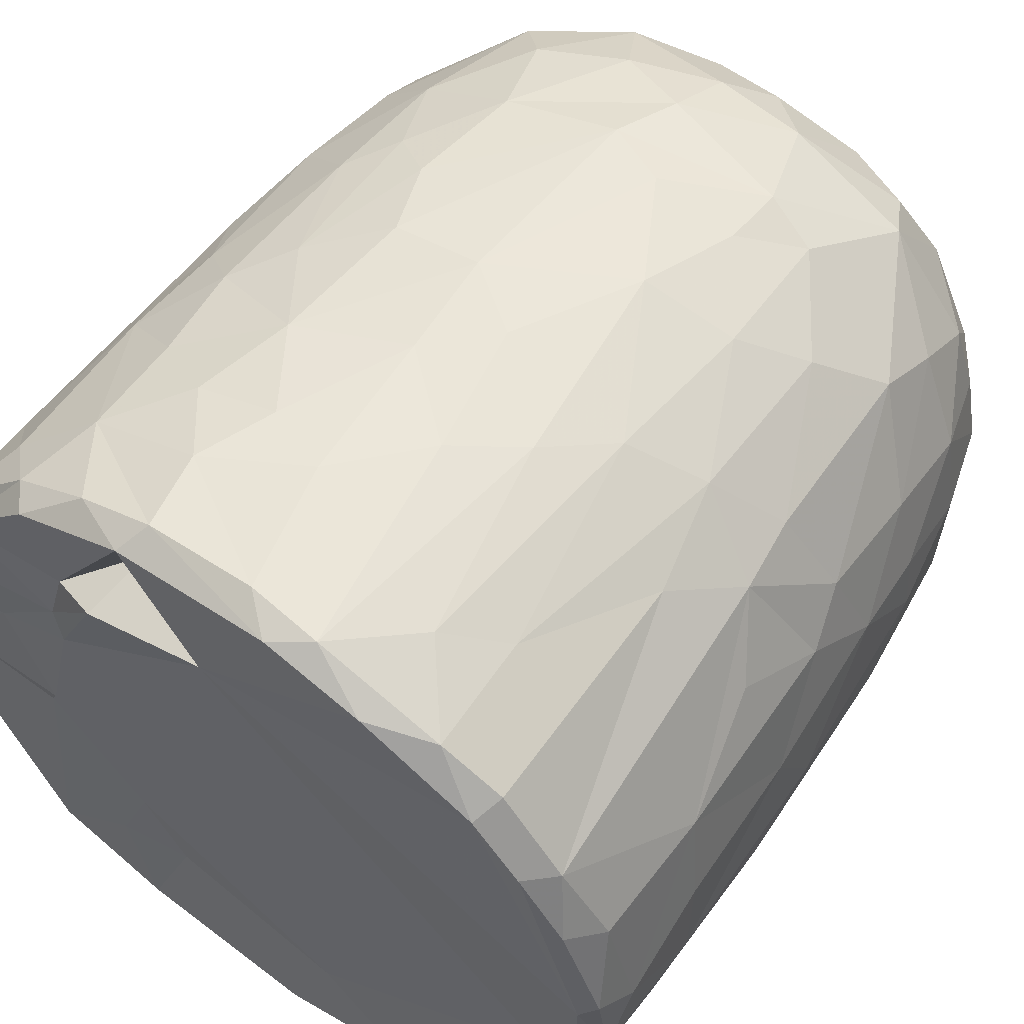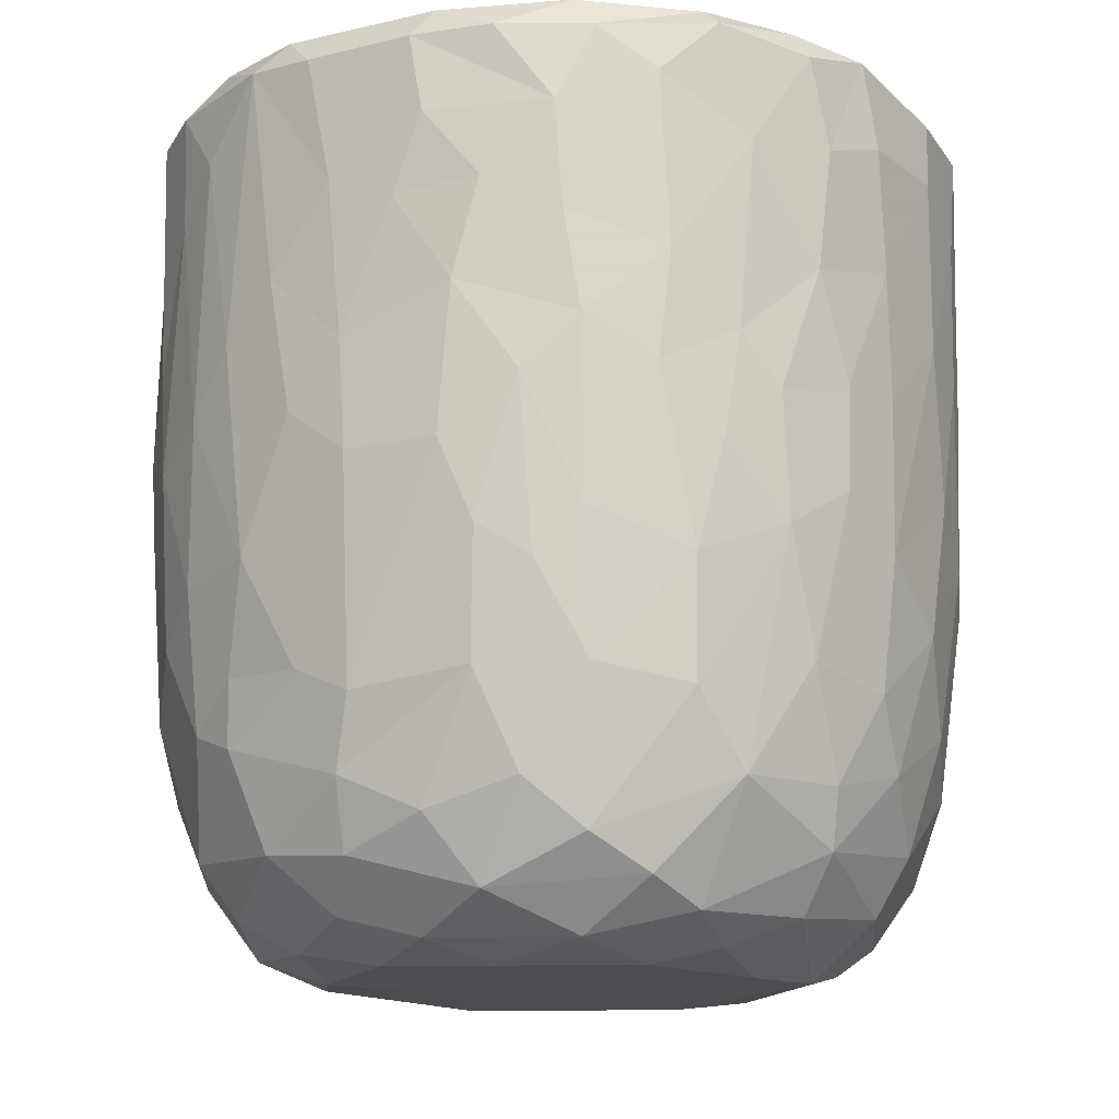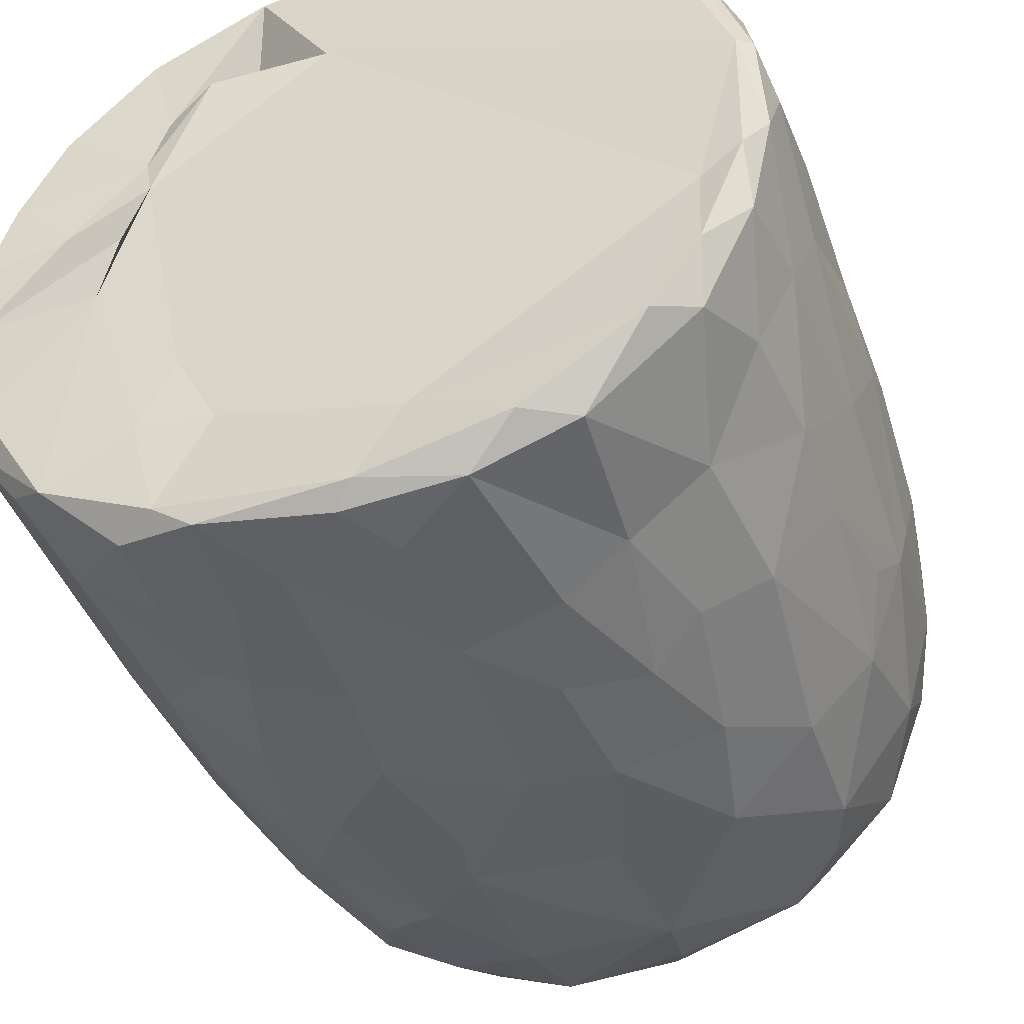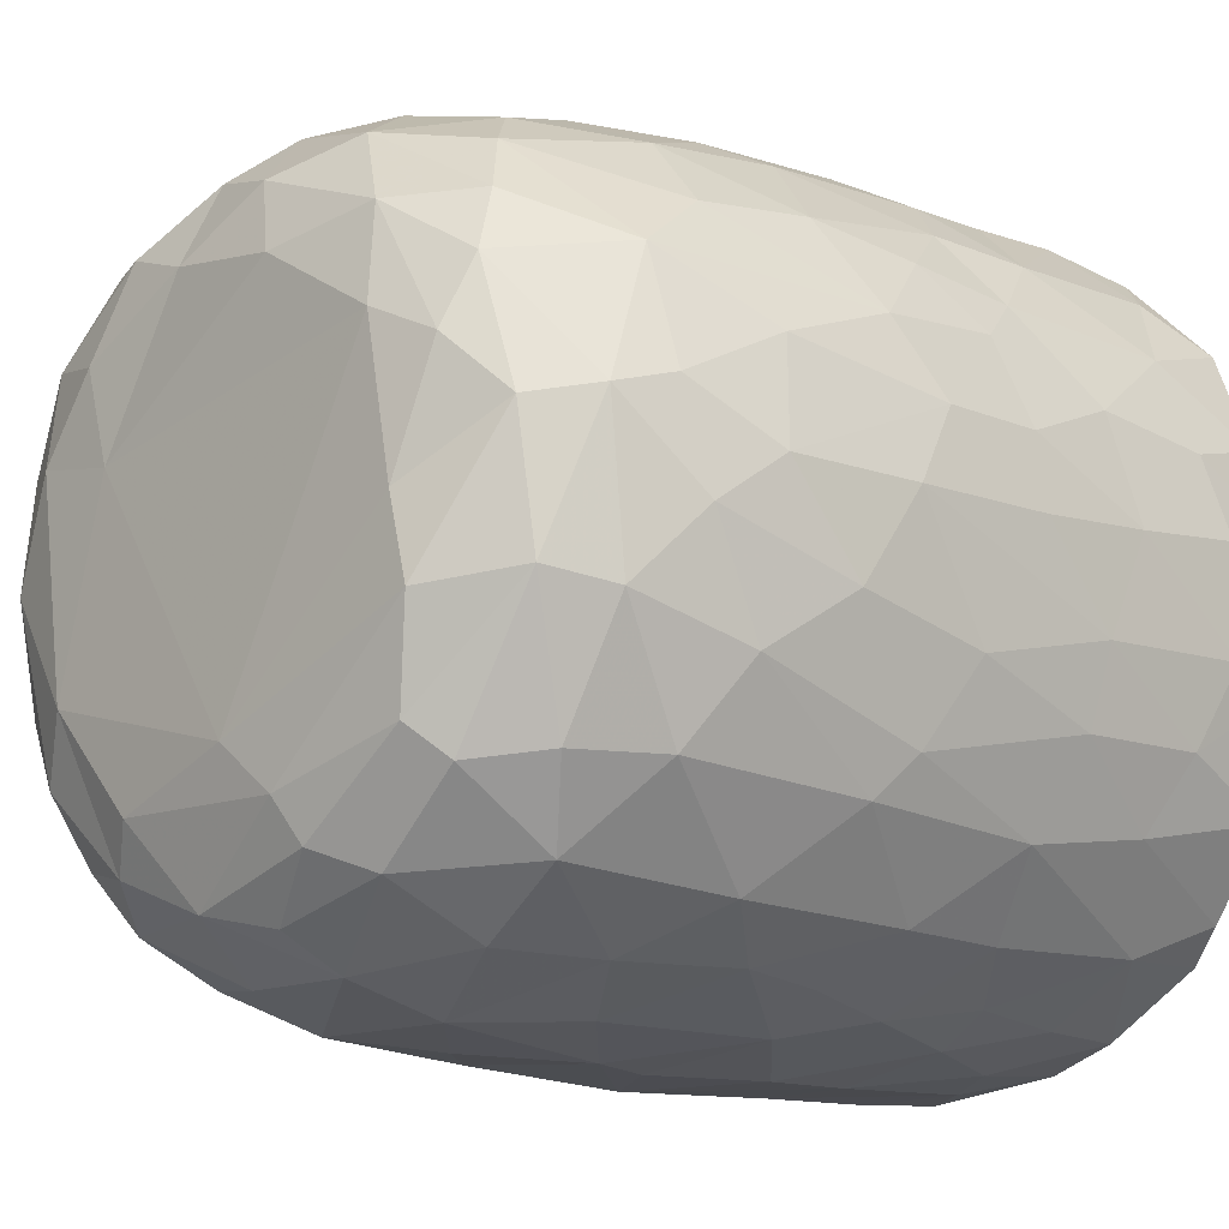
<metadata>
{"format":"obj","ext":"obj","renderer":"f3d","projection":"perspective","resolution":1024,"background":"white","views":[{"elev":56.5,"azim":-144.6,"up":"+Z"},{"elev":-14.7,"azim":33.4,"up":"+Y"},{"elev":-45.8,"azim":-159.2,"up":"+Z"},{"elev":-12.0,"azim":45.7,"up":"+Z"}]}
</metadata>
<code>
v 0.1369 -0.06005 -0.905
v 0.1613 -0.1938 -0.8926
v -0.06545 0.07838 -0.9206
v 0.2045 0.2177 -0.908
v 0.1726 0.4605 -0.9081
v -0.08498 0.5112 -0.9138
v -0.2262 0.3129 -0.8927
v 0.165 0.8129 -0.9048
v -0.0879 0.8189 -0.9143
v -0.3116 0.5312 -0.8719
v 0.2989 0.7378 -0.8765
v -0.009168 0.9511 -0.9139
v -0.2683 0.9319 -0.8902
v -0.004627 -0.4072 -0.8765
v 0.1646 -0.5724 -0.8415
v -0.1636 -0.5781 -0.8481
v -0.1499 -0.2468 -0.8823
v -0.4066 -0.2979 -0.8084
v -0.2445 0.02891 -0.887
v 0.3869 0.02677 -0.85
v -0.4016 0.2296 -0.8376
v 0.3763 0.515 -0.8456
v 0.283 0.9772 -0.8659
v -0.05577 0.9938 -0.8777
v -0.3614 -0.513 -0.7891
v 0.3209 -0.3536 -0.8356
v -0.471 -0.02021 -0.7957
v 0.4712 0.2305 -0.8104
v 0.4978 0.4962 -0.774
v -0.4653 0.576 -0.7984
v 0.4803 0.7234 -0.8017
v -0.4964 0.9224 -0.8059
v 0.4674 0.929 -0.8129
v -0.3835 0.9923 -0.8085
v 0.3688 0.9918 -0.8052
v -0.1326 -0.7627 -0.7785
v 0.1513 -0.7889 -0.7773
v -0.3266 -0.6868 -0.7622
v 0.4777 -0.4716 -0.7487
v 0.5385 -0.1943 -0.7479
v -0.6146 -0.2104 -0.6846
v 0.5213 -0.00131 -0.7709
v -0.5252 0.3023 -0.7689
v 0.6669 0.7418 -0.6737
v 0.3909 -0.6778 -0.7352
v -0.5964 -0.5388 -0.6523
v 0.6514 0.3524 -0.678
v -0.6446 0.5967 -0.6756
v 0.6279 0.9975 -0.6687
v -0.1473 0.9668 -0.6786
v -0.2969 -0.938 -0.5827
v -0.4022 -0.8156 -0.6667
v -0.07131 -0.9315 -0.6636
v 0.09683 -0.8862 -0.6981
v 0.3622 -0.8858 -0.6282
v -0.5341 -0.6952 -0.6378
v 0.5814 -0.6969 -0.608
v 0.6443 -0.3255 -0.646
v 0.6625 0.09141 -0.6676
v -0.6683 0.2452 -0.6657
v -0.7401 0.9178 -0.5874
v -0.6546 0.9966 -0.6349
v 0.4357 0.9871 -0.5435
v 0.7219 0.941 -0.5978
v 0.2403 -0.9554 -0.5778
v -0.4603 -0.8839 -0.5494
v -0.7603 -0.2359 -0.5129
v 0.7903 0.2877 -0.5075
v -0.7671 0.9712 -0.2577
v 0.2671 0.9654 -0.5473
v 0.1972 -0.9931 -0.4879
v 0.5492 -0.8949 -0.4619
v 0.7896 -0.148 -0.4747
v -0.8049 0.1824 -0.4748
v -0.794 0.7182 -0.4944
v 0.3618 0.9744 -0.3599
v -0.2233 -0.9878 -0.4842
v -0.6554 -0.7906 -0.4475
v 0.7451 -0.5783 -0.4386
v -0.8092 0.4429 -0.481
v 0.8133 0.5937 -0.4698
v -0.7639 0.9894 -0.4633
v 0.4881 -0.9587 -0.3955
v -0.5163 -0.9433 -0.3991
v 0.6674 -0.7673 -0.4404
v -0.8237 -0.0847 -0.4016
v 0.8486 0.9402 -0.4095
v -0.7713 -0.558 -0.3951
v 0.07648 -1.01 -0.3861
v -0.4234 -0.9972 -0.2636
v -0.8601 -0.1783 -0.2988
v 0.8349 -0.06763 -0.3855
v 0.8764 0.3582 -0.3065
v -0.8594 0.9294 -0.3459
v 0.8069 0.99 -0.3569
v 0.7141 -0.869 -0.1556
v 0.8333 -0.4705 -0.2622
v 0.5374 -0.9933 -0.1863
v -0.6823 -0.868 -0.2417
v -0.7706 -0.7368 -0.217
v -0.887 0.2908 -0.2693
v 0.8828 0.6735 -0.3051
v -0.8768 0.7025 -0.3064
v 0.5781 0.9859 -0.07179
v 0.784 -0.7366 -0.184
v -0.8434 -0.5399 -0.1573
v 0.8859 -0.2708 -0.1312
v 0.891 0.04505 -0.2022
v 0.9017 0.9334 -0.159
v 0.07368 0.9882 0.5732
v -0.9116 0.9356 -0.1045
v -0.8631 0.9848 -0.2022
v 0.4924 -0.9931 -0.01318
v -0.6269 -0.9499 -0.01765
v 0.9103 0.3858 -0.1329
v -0.9141 0.6335 -0.1263
v 0.8679 0.9796 -0.05852
v -0.8796 -0.2055 -0.1836
v -0.9154 0.1571 -0.05268
v 0.9161 0.7743 -0.1227
v -0.3099 -0.9912 0.1693
v -0.7769 -0.791 0.03339
v 0.8421 -0.5874 -0.02761
v -0.887 -0.307 0.01382
v -0.8725 0.999 0.1215
v 0.4257 -0.9902 0.3128
v 0.9011 -0.1286 0.0736
v 0.9108 0.496 0.09191
v 0.5152 1.023 0.05679
v -0.5069 -0.9844 0.2009
v 0.7782 -0.7657 0.1545
v 0.8689 -0.4326 0.08013
v 0.9079 0.2139 0.07551
v -0.9043 0.2747 0.1177
v -0.9229 0.8663 0.05265
v 0.4884 0.9829 0.2707
v 0.6904 -0.8934 0.1268
v -0.6636 -0.8968 0.2237
v -0.8441 -0.5669 0.05254
v 0.8122 -0.636 0.1905
v -0.9164 0.63 0.125
v -0.9043 0.967 0.1329
v 0.913 0.7783 0.1163
v 0.5681 -0.9582 0.2468
v -0.8732 -0.3105 0.1636
v -0.8888 -0.09699 0.1906
v 0.8939 0.9768 0.1438
v 0.685 0.976 0.1861
v -0.747 -0.7808 0.2202
v -0.812 -0.5634 0.2867
v 0.8824 -0.02498 0.2396
v 0.83 -0.3945 0.3069
v -0.8631 0.1025 0.3303
v 0.8869 0.2093 0.235
v 0.8818 0.7228 0.2853
v 0.8683 0.4429 0.3218
v -0.8774 0.5916 0.3317
v -0.8698 0.8925 0.3306
v 0.8205 0.9933 0.3225
v -0.8262 -0.3048 0.3622
v 0.8632 0.9269 0.3318
v 0.5056 0.98 0.366
v -0.3686 -0.9916 0.3714
v 0.6004 -0.8981 0.392
v -0.7015 -0.7622 0.395
v -0.5379 -0.9361 0.4043
v 0.1475 -0.9897 0.4729
v 0.7365 -0.6402 0.4358
v 0.8284 -0.1231 0.3991
v -0.8295 -0.02031 0.4128
v 0.8254 0.1618 0.419
v -0.8194 0.9822 0.3871
v -0.1204 -0.9777 0.5102
v -0.8189 0.3248 0.4469
v 0.8045 0.696 0.4837
v 0.3951 -0.9498 0.5183
v -0.7083 -0.5867 0.4999
v 0.6948 -0.4718 0.5567
v -0.7766 0.9263 0.5286
v -0.7195 0.9932 0.5484
v 0.346 1.015 0.5571
v 0.7193 0.9899 0.5331
v -0.294 -0.9488 0.5687
v 0.5673 -0.8377 0.5247
v 0.7145 -0.2047 0.5849
v 0.7577 0.03516 0.5427
v -0.735 0.1996 0.5995
v 0.7795 0.2717 0.5089
v 0.7652 0.9457 0.5502
v -0.6106 0.9938 0.6716
v -0.4529 -0.8709 0.5825
v -0.5168 -0.7489 0.6418
v -0.6986 -0.4158 0.5833
v 0.4667 0.9716 0.5119
v 0.07935 -0.9437 0.6327
v -0.7149 0.0294 0.6094
v 0.6716 0.1897 0.6534
v 0.6948 0.4294 0.6402
v 0.2661 -0.8627 0.6945
v 0.4939 -0.7599 0.649
v -0.104 -0.8946 0.6833
v 0.5424 -0.4325 0.7123
v -0.6375 0.928 0.703
v -0.6273 0.3651 0.6985
v 0.6782 0.8225 0.6535
v 0.3097 0.857 0.6114
v 0.5188 0.9878 0.7401
v -0.2309 -0.7664 0.7626
v -0.5732 -0.2819 0.7123
v 0.5514 0.282 0.7591
v 0.5741 0.9205 0.7363
v 0.394 -0.6514 0.7432
v -0.4265 -0.4963 0.7685
v -0.5744 0.118 0.7428
v 0.546 -0.1168 0.7462
v -0.01659 -0.7838 0.7762
v -0.3023 -0.541 0.8123
v -0.4371 -0.1783 0.8022
v 0.5197 0.5074 0.7787
v 0.5095 0.7464 0.7931
v -0.493 0.6803 0.7922
v -0.5035 0.9427 0.7906
v -0.3559 1.002 0.8178
v 0.2464 0.9904 0.8529
v 0.1844 -0.7108 0.7868
v 0.3226 -0.4325 0.8135
v 0.4538 -0.222 0.79
v 0.003837 -0.6281 0.8336
v -0.2955 -0.3924 0.8245
v 0.3446 -0.1469 0.8408
v 0.4386 0.1644 0.8179
v -0.4109 0.1913 0.8327
v 0.3039 0.3678 0.8696
v 0.3623 0.5902 0.8534
v -0.3702 0.7784 0.8535
v 0.3857 0.9279 0.842
v 0.0537 -0.4646 0.8656
v -0.08939 -0.4031 0.8608
v -0.23 -0.1491 0.8746
v 0.2754 0.03443 0.8739
v -0.2863 0.3309 0.8764
v 0.2427 0.7469 0.8953
v -0.2183 0.9447 0.8969
v -0.1281 0.998 0.8826
v 0.06364 0.03339 0.907
v -0.08951 0.1434 0.9023
v 0.0444 0.2812 0.9046
v -0.1458 0.4478 0.9042
v 0.173 0.5709 0.8995
v 0.2088 0.9249 0.8971
v -0.04965 0.9282 0.9143
v 0.01606 0.6357 0.9157
f 1 2 3
f 1 3 4
f 3 5 4
f 3 6 5
f 7 6 3
f 6 8 5
f 9 6 10
f 6 9 8
f 11 5 8
f 8 9 12
f 9 13 12
f 14 2 15
f 16 17 14
f 14 17 2
f 17 18 19
f 19 3 17
f 17 3 2
f 2 1 20
f 20 1 4
f 19 21 7
f 7 3 19
f 5 22 4
f 10 6 7
f 11 22 5
f 10 13 9
f 8 12 23
f 8 23 11
f 24 12 13
f 12 24 23
f 16 14 15
f 25 18 16
f 15 2 26
f 18 17 16
f 2 20 26
f 27 19 18
f 27 21 19
f 20 4 28
f 4 22 28
f 21 10 7
f 29 28 22
f 30 10 21
f 31 22 11
f 30 13 10
f 32 13 30
f 11 33 31
f 23 33 11
f 34 13 32
f 34 24 13
f 35 33 23
f 24 35 23
f 36 16 37
f 16 15 37
f 38 16 36
f 38 25 16
f 39 26 40
f 27 18 41
f 26 20 40
f 20 42 40
f 20 28 42
f 27 43 21
f 30 21 43
f 31 29 22
f 29 31 44
f 37 15 45
f 25 38 46
f 39 45 15
f 26 39 15
f 29 47 28
f 30 43 48
f 47 29 44
f 48 32 30
f 31 33 44
f 44 33 49
f 49 33 35
f 34 50 24
f 51 52 53
f 52 36 53
f 53 36 37
f 53 37 54
f 52 38 36
f 37 45 55
f 46 38 56
f 57 45 39
f 18 25 46
f 58 39 40
f 42 28 59
f 60 43 27
f 59 28 47
f 61 32 48
f 32 62 34
f 63 49 35
f 37 55 54
f 57 55 45
f 52 56 38
f 39 58 57
f 18 46 41
f 59 40 42
f 41 60 27
f 48 43 60
f 64 44 49
f 62 32 61
f 62 50 34
f 54 65 53
f 55 65 54
f 66 56 52
f 40 59 58
f 41 67 60
f 59 47 68
f 68 47 44
f 62 69 50
f 50 70 24
f 70 35 24
f 35 70 63
f 65 71 53
f 66 52 51
f 57 72 55
f 41 46 67
f 73 58 59
f 60 67 74
f 75 61 48
f 76 70 50
f 77 51 53
f 78 56 66
f 46 56 78
f 58 79 57
f 58 73 79
f 73 59 68
f 48 80 75
f 44 81 68
f 44 64 81
f 62 61 82
f 82 69 62
f 50 69 76
f 77 53 71
f 55 83 65
f 72 83 55
f 66 84 78
f 85 72 57
f 86 74 67
f 80 48 60
f 80 60 74
f 64 87 81
f 49 87 64
f 84 66 51
f 78 88 46
f 88 67 46
f 89 77 71
f 51 90 84
f 90 51 77
f 83 71 65
f 79 85 57
f 91 86 67
f 73 68 92
f 68 81 93
f 94 61 75
f 61 94 82
f 70 76 63
f 87 49 95
f 96 72 85
f 73 97 79
f 68 93 92
f 98 89 71
f 78 84 99
f 78 100 88
f 91 67 88
f 92 97 73
f 91 74 86
f 80 74 101
f 102 93 81
f 80 103 75
f 87 102 81
f 76 104 63
f 83 98 71
f 96 83 72
f 96 85 105
f 85 79 105
f 79 97 105
f 106 91 88
f 92 107 97
f 91 101 74
f 93 108 92
f 80 101 103
f 103 94 75
f 87 109 102
f 110 76 69
f 63 104 49
f 98 83 96
f 99 100 78
f 106 88 100
f 92 108 107
f 111 94 103
f 82 94 112
f 89 90 77
f 113 89 98
f 99 84 114
f 102 115 93
f 103 101 116
f 95 117 87
f 117 109 87
f 112 69 82
f 91 106 118
f 119 91 118
f 119 101 91
f 115 108 93
f 109 120 102
f 111 112 94
f 49 104 95
f 104 117 95
f 114 84 90
f 116 101 119
f 115 102 120
f 103 116 111
f 89 121 90
f 99 122 100
f 97 123 105
f 97 107 123
f 118 106 124
f 111 125 112
f 126 121 89
f 113 126 89
f 122 99 114
f 122 106 100
f 108 127 107
f 124 119 118
f 120 128 115
f 125 69 112
f 129 117 104
f 90 130 114
f 131 96 105
f 107 132 123
f 115 127 108
f 115 133 127
f 134 116 119
f 135 111 116
f 110 136 76
f 136 104 76
f 121 130 90
f 113 98 137
f 96 137 98
f 122 114 138
f 105 123 131
f 106 122 139
f 139 124 106
f 132 140 123
f 141 116 134
f 141 135 116
f 142 111 135
f 109 143 120
f 111 142 125
f 136 129 104
f 144 113 137
f 96 131 137
f 140 131 123
f 145 124 139
f 107 127 132
f 128 133 115
f 138 114 130
f 146 124 145
f 124 146 119
f 134 119 146
f 120 143 128
f 109 147 143
f 109 117 147
f 148 117 129
f 138 149 122
f 122 150 139
f 127 151 132
f 133 151 127
f 148 147 117
f 126 113 144
f 150 122 149
f 145 139 150
f 132 152 140
f 152 132 151
f 153 134 146
f 133 154 151
f 147 155 143
f 136 148 129
f 154 128 156
f 133 128 154
f 157 141 134
f 156 128 155
f 155 128 143
f 157 135 141
f 158 142 135
f 148 159 147
f 160 145 150
f 157 134 153
f 158 135 157
f 147 161 155
f 136 162 148
f 163 130 121
f 164 144 137
f 138 165 149
f 164 137 131
f 165 150 149
f 160 146 145
f 159 161 147
f 125 110 69
f 162 159 148
f 163 166 130
f 167 121 126
f 138 130 166
f 168 164 131
f 168 131 140
f 151 169 152
f 170 146 160
f 153 146 170
f 154 156 171
f 172 142 158
f 142 172 125
f 173 163 121
f 152 168 140
f 154 171 151
f 174 157 153
f 175 156 155
f 175 155 161
f 176 167 126
f 176 126 144
f 164 176 144
f 165 138 166
f 177 150 165
f 169 168 152
f 169 178 168
f 151 171 169
f 179 158 157
f 172 180 125
f 181 136 110
f 162 182 159
f 167 173 121
f 183 166 163
f 164 168 184
f 177 160 150
f 178 169 185
f 186 169 171
f 153 170 187
f 153 187 174
f 156 188 171
f 175 188 156
f 161 189 175
f 189 159 182
f 189 161 159
f 180 190 125
f 181 162 136
f 163 173 183
f 166 183 191
f 184 176 164
f 166 192 165
f 191 192 166
f 193 160 177
f 185 169 186
f 171 188 186
f 179 172 158
f 172 179 180
f 190 110 125
f 194 182 162
f 181 194 162
f 195 167 176
f 177 165 192
f 193 170 160
f 170 196 187
f 197 186 188
f 198 188 175
f 179 157 187
f 187 157 174
f 195 173 167
f 199 195 176
f 168 200 184
f 193 177 192
f 200 168 178
f 196 170 193
f 173 201 183
f 184 199 176
f 178 185 202
f 186 197 185
f 188 198 197
f 203 179 204
f 189 205 175
f 203 180 179
f 110 206 181
f 181 206 194
f 194 207 182
f 201 173 195
f 183 208 191
f 208 183 201
f 184 200 199
f 202 200 178
f 196 193 209
f 197 198 210
f 179 187 204
f 198 175 205
f 203 190 180
f 189 182 211
f 208 192 191
f 199 200 212
f 200 202 212
f 192 213 193
f 193 213 209
f 214 196 209
f 185 197 215
f 187 196 214
f 189 211 205
f 182 207 211
f 195 216 201
f 195 199 216
f 217 213 192
f 209 213 218
f 185 215 202
f 209 218 214
f 197 210 215
f 214 204 187
f 219 198 220
f 205 220 198
f 203 204 221
f 211 220 205
f 190 203 222
f 190 223 110
f 224 194 206
f 201 216 208
f 225 216 199
f 217 192 208
f 212 225 199
f 225 212 226
f 202 226 212
f 226 202 227
f 215 227 202
f 214 221 204
f 198 219 210
f 222 203 221
f 223 190 222
f 224 207 194
f 228 208 216
f 225 228 216
f 217 208 228
f 213 217 229
f 213 229 218
f 230 227 231
f 215 231 227
f 232 214 218
f 210 231 215
f 221 214 232
f 210 219 233
f 220 234 219
f 221 235 222
f 236 220 211
f 207 224 236
f 207 236 211
f 110 224 206
f 225 226 228
f 237 228 226
f 237 217 228
f 238 229 217
f 238 217 237
f 230 237 226
f 229 238 239
f 227 230 226
f 229 239 218
f 240 230 231
f 232 218 239
f 210 233 231
f 235 232 241
f 235 221 232
f 219 234 233
f 220 242 234
f 235 243 222
f 243 223 222
f 243 244 223
f 223 244 110
f 244 224 110
f 245 238 237
f 239 238 245
f 240 245 237
f 240 237 230
f 246 239 245
f 241 232 239
f 241 239 246
f 233 247 245
f 233 245 240
f 231 233 240
f 248 241 246
f 248 243 241
f 234 249 233
f 243 235 241
f 242 249 234
f 250 242 220
f 220 236 250
f 224 250 236
f 244 243 251
f 244 251 250
f 224 244 250
f 247 246 245
f 248 246 247
f 252 248 247
f 252 247 249
f 233 249 247
f 243 248 252
f 251 243 252
f 252 249 242
f 251 252 242
f 250 251 242

</code>
